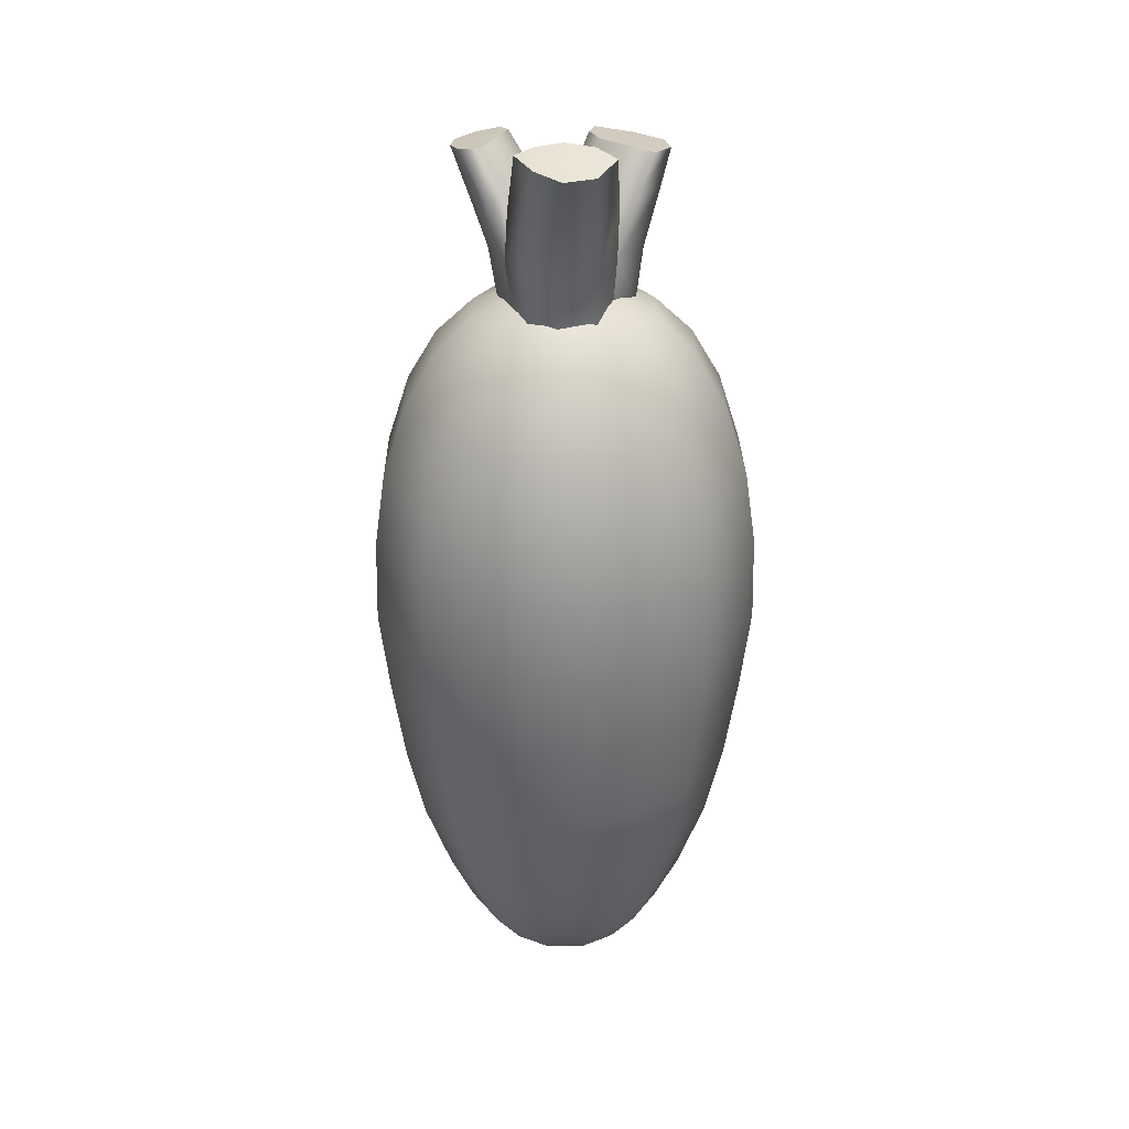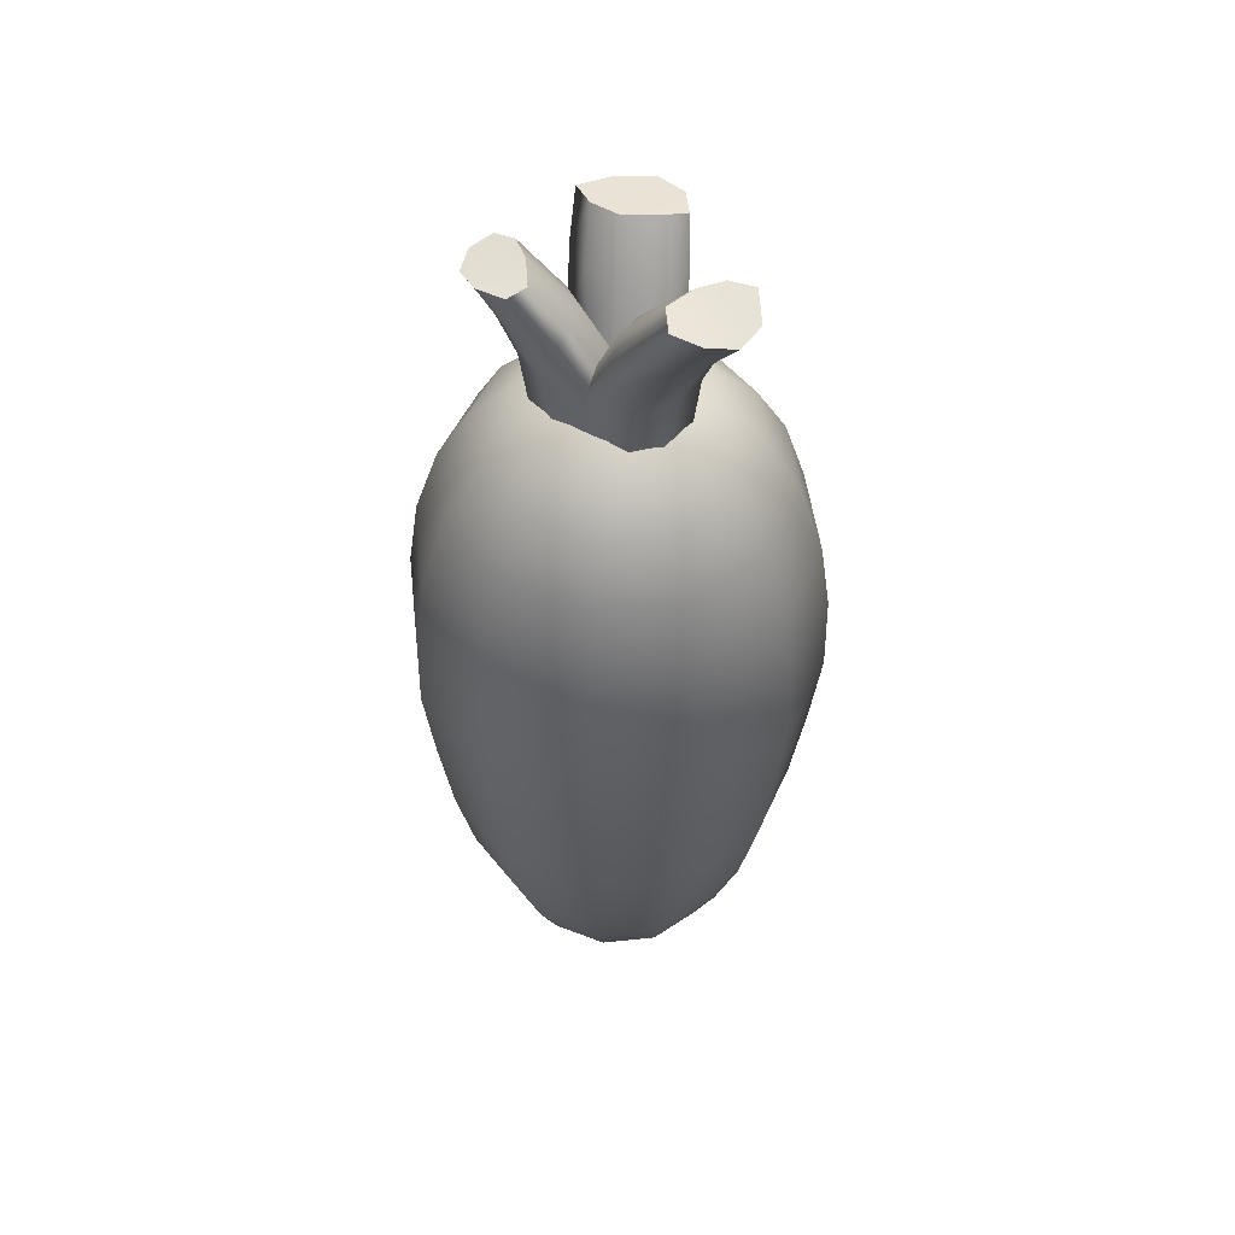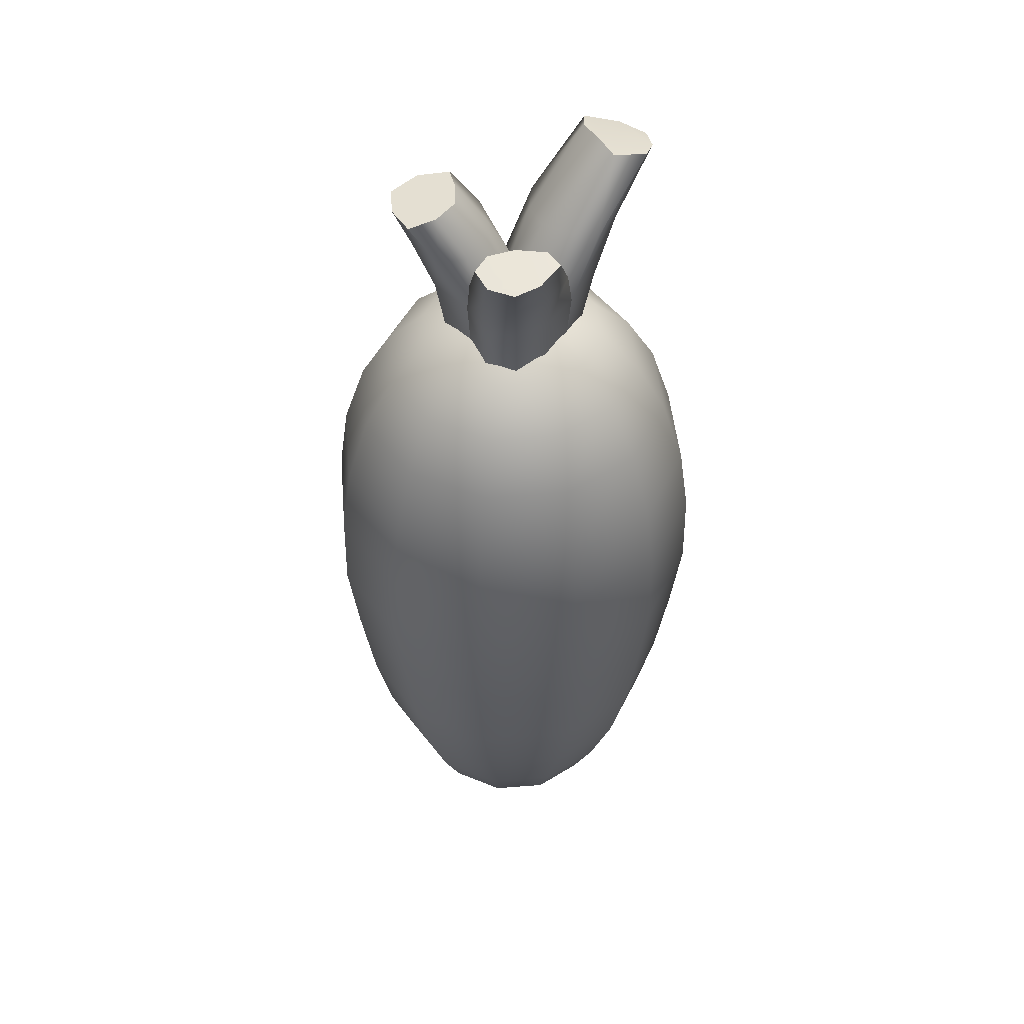
<metadata>
{"format":"obj","ext":"obj","renderer":"f3d","projection":"perspective","resolution":1024,"background":"white","views":[{"elev":28.0,"azim":-105.9,"up":"+Y"},{"elev":48.9,"azim":-141.7,"up":"+Y"},{"elev":47.1,"azim":129.9,"up":"+Y"}]}
</metadata>
<code>
g Carrot_Whole
v 0.6657 0.9639 -0.09963
v 0.6924 0.9618 -0.08884
v 0.704 0.9647 -0.06288
v 0.6701 0.968 -0.07273
v 0.6958 0.9699 -0.03941
v 0.6732 0.9736 -0.03664
v 0.6267 0.9704 -0.07625
v 0.6322 0.9691 -0.09858
v 0.6487 0.9745 -0.05217
v 0.6137 0.8114 -0.06482
v 0.6498 0.8114 -0.05493
v 0.6557 0.8682 -0.06044
v 0.6199 0.8694 -0.07318
v 0.5717 0.8114 -0.06054
v 0.573 0.8682 -0.06758
v 0.6395 0.9203 -0.08777
v 0.6718 0.9197 -0.07295
v 0.6657 0.9639 -0.09963
v 0.6924 0.9618 -0.08884
v 0.5958 0.9197 -0.07951
v 0.6322 0.9691 -0.09858
v 0.6727 0.8686 -0.02967
v 0.6557 0.8682 -0.06044
v 0.6498 0.8114 -0.05493
v 0.6623 0.8114 -0.02346
v 0.6547 0.8682 0.008208
v 0.6484 0.8114 0.009465
v 0.6861 0.9197 -0.04284
v 0.6709 0.9197 -0.009894
v 0.704 0.9647 -0.06288
v 0.6718 0.9197 -0.07295
v 0.6924 0.9618 -0.08884
v 0.6958 0.9699 -0.03941
v 0.6141 0.8682 0.07861
v 0.6121 0.8114 0.07119
v 0.5758 0.8114 0.07203
v 0.575 0.8691 0.07933
v 0.6298 0.9259 0.1037
v 0.59 0.9261 0.1014
v 0.6068 0.9607 0.1176
v 0.6429 0.9582 0.1224
v 0.4293 0.9926 -0.0145
v 0.4272 0.992 -0.04827
v 0.4471 0.999 -0.07119
v 0.4554 1.002 -0.03543
v 0.4959 1.007 -0.05772
v 0.4732 1.007 -0.08283
v 0.4546 1.001 0.01365
v 0.4754 1.008 -0.001464
v 0.4872 1.012 -0.02928
v 0.6429 0.9582 0.1224
v 0.6068 0.9607 0.1176
v 0.6341 0.9644 0.08531
v 0.6699 0.961 0.096
v 0.6573 0.9693 0.04535
v 0.685 0.9659 0.05958
v 0.6016 0.9683 0.06894
v 0.6262 0.9704 0.04684
v 0.5832 0.9641 0.09236
v 0.5149 0.8114 0.01286
v 0.516 0.8114 -0.02829
v 0.5081 0.8682 -0.03107
v 0.5062 0.8698 0.01187
v 0.536 0.8114 -0.05371
v 0.5281 0.8696 -0.06183
v 0.5548 0.8114 0.04081
v 0.549 0.8682 0.0436
v 0.4761 0.9321 -0.03755
v 0.499 0.9324 -0.06566
v 0.4471 0.999 -0.07119
v 0.4272 0.992 -0.04827
v 0.4293 0.9926 -0.0145
v 0.4762 0.9324 0.003306
v 0.5158 0.9321 0.03479
v 0.4546 1.001 0.01365
v 0.6121 0.8114 0.07119
v 0.6141 0.8682 0.07861
v 0.6491 0.869 0.05863
v 0.6422 0.8114 0.05117
v 0.6484 0.8114 0.009465
v 0.6547 0.8682 0.008208
v 0.6618 0.9253 0.07882
v 0.6298 0.9259 0.1037
v 0.6699 0.961 0.096
v 0.6429 0.9582 0.1224
v 0.671 0.9259 0.03228
v 0.685 0.9659 0.05958
v 0.671 0.9259 0.03228
v 0.685 0.9659 0.05958
v 0.6573 0.9693 0.04535
v 0.6411 0.9218 0.0183
v 0.6547 0.8682 0.008208
v 0.6264 0.8775 0.003779
v 0.6075 0.9259 0.01817
v 0.5921 0.8682 -0.005703
v 0.6016 0.9683 0.06894
v 0.5832 0.9641 0.09236
v 0.5638 0.9259 0.06819
v 0.5804 0.9216 0.04253
v 0.6068 0.9607 0.1176
v 0.59 0.9261 0.1014
v 0.549 0.8682 0.0436
v 0.575 0.8691 0.07933
v 0.5758 0.8114 0.07203
v 0.5548 0.8114 0.04081
v 0.6732 0.9736 -0.03664
v 0.6958 0.9699 -0.03941
v 0.6709 0.9197 -0.009894
v 0.643 0.9157 -0.005981
v 0.6264 0.8775 0.003779
v 0.5921 0.8682 -0.005703
v 0.6134 0.9197 -0.02267
v 0.6547 0.8682 0.008208
v 0.5958 0.9197 -0.07951
v 0.6322 0.9691 -0.09858
v 0.6267 0.9704 -0.07625
v 0.5982 0.9271 -0.05611
v 0.6134 0.9197 -0.02267
v 0.6487 0.9745 -0.05217
v 0.573 0.8682 -0.06758
v 0.5805 0.8839 -0.04182
v 0.5921 0.8682 -0.005703
v 0.5158 0.9321 0.03479
v 0.4546 1.001 0.01365
v 0.4754 1.008 -0.001464
v 0.5403 0.928 0.01777
v 0.4959 1.007 -0.05772
v 0.4732 1.007 -0.08283
v 0.539 0.9321 -0.07294
v 0.5537 0.9359 -0.04778
v 0.5576 0.9321 -0.01298
v 0.4872 1.012 -0.02928
v 0.4754 1.008 -0.001464
v 0.5403 0.928 0.01777
v 0.5921 0.8682 -0.005703
v 0.5805 0.8839 -0.04182
v 0.573 0.8682 -0.06758
v 0.5666 0.8793 0.02152
v 0.549 0.8682 0.0436
v 0.5158 0.9321 0.03479
v 0.536 0.8114 -0.05371
v 0.5717 0.8114 -0.06054
v 0.573 0.8682 -0.06758
v 0.5281 0.8696 -0.06183
v 0.499 0.9324 -0.06566
v 0.539 0.9321 -0.07294
v 0.4471 0.999 -0.07119
v 0.4732 1.007 -0.08283
v 0.6075 0.9259 0.01817
v 0.6262 0.9704 0.04684
v 0.6016 0.9683 0.06894
v 0.5804 0.9216 0.04253
v 0.5921 0.8682 -0.005703
v 0.5666 0.8793 0.02152
v 0.5638 0.9259 0.06819
v 0.549 0.8682 0.0436
v 0.6134 0.9197 -0.02267
v 0.6487 0.9745 -0.05217
v 0.6732 0.9736 -0.03664
v 0.643 0.9157 -0.005981
v 0.6573 0.9693 0.04535
v 0.6262 0.9704 0.04684
v 0.6075 0.9259 0.01817
v 0.6411 0.9218 0.0183
v 0.7618 0.6363 -0.09872
v 0.7406 0.7108 -0.08648
v 0.6773 0.7108 -0.1498
v 0.6895 0.6363 -0.171
v 0.5908 0.7108 -0.173
v 0.5908 0.6363 -0.1974
v 0.7883 0.6363 -9.329e-17
v 0.7638 0.7108 4.373e-17
v 0.7618 0.6363 0.09872
v 0.7406 0.7108 0.08648
v 0.6895 0.6363 0.171
v 0.6773 0.7108 0.1498
v 0.5908 0.6363 0.1974
v 0.5908 0.7108 0.173
v 0.4921 0.6363 0.171
v 0.5043 0.7108 0.1498
v 0.4198 0.6363 0.09872
v 0.441 0.7108 0.08648
v 0.3934 0.6363 -1.802e-17
v 0.4179 0.7108 -3.347e-17
v 0.4198 0.6363 -0.09872
v 0.441 0.7108 -0.08648
v 0.4921 0.6363 -0.171
v 0.5043 0.7108 -0.1498
v 0.5908 0.6363 -0.1974
v 0.5908 0.7108 -0.173
v 0.5207 0.7663 -0.1215
v 0.5908 0.7663 -0.1403
v 0.5414 0.8065 -0.08552
v 0.5908 0.8065 -0.09875
v 0.5053 0.8065 -0.04938
v 0.4693 0.7663 -0.07015
v 0.4921 0.8065 -3.217e-17
v 0.4505 0.7663 -5.799e-17
v 0.5053 0.8065 0.04938
v 0.4693 0.7663 0.07015
v 0.5414 0.8065 0.08552
v 0.5207 0.7663 0.1215
v 0.5908 0.8065 0.09875
v 0.5908 0.7663 0.1403
v 0.6402 0.8065 0.08552
v 0.661 0.7663 0.1215
v 0.6763 0.8065 0.04938
v 0.7123 0.7663 0.07015
v 0.6896 0.8065 -1.007e-16
v 0.7311 0.7663 -5.53e-17
v 0.6763 0.8065 -0.04938
v 0.7123 0.7663 -0.07015
v 0.6402 0.8065 -0.08552
v 0.661 0.7663 -0.1215
v 0.5908 0.8065 -0.09875
v 0.5908 0.7663 -0.1403
v 0.6369 0.8248 -0.0266
v 0.5908 0.8298 -3.322e-17
v 0.6174 0.8248 -0.04607
v 0.5908 0.8298 -3.322e-17
v 0.5908 0.8248 -0.05319
v 0.644 0.8248 4.499e-12
v 0.5908 0.8298 -3.322e-17
v 0.6369 0.8248 0.0266
v 0.5908 0.8298 -3.322e-17
v 0.6174 0.8248 0.04607
v 0.5908 0.8298 -3.322e-17
v 0.5908 0.8248 0.05319
v 0.5908 0.8298 -3.322e-17
v 0.5642 0.8248 0.04607
v 0.5908 0.8298 -3.322e-17
v 0.5448 0.8248 0.0266
v 0.5908 0.8298 -3.322e-17
v 0.5376 0.8248 1.575e-11
v 0.5908 0.8298 -3.322e-17
v 0.5448 0.8248 -0.0266
v 0.5908 0.8298 -3.322e-17
v 0.5642 0.8248 -0.04607
v 0.5908 0.8298 -3.322e-17
v 0.5908 0.8248 -0.05319
v 0.5908 0.8298 -3.322e-17
v 0.6369 0.8248 -0.0266
v 0.6174 0.8248 -0.04607
v 0.5908 0.8248 -0.05319
v 0.644 0.8248 4.499e-12
v 0.6369 0.8248 0.0266
v 0.6174 0.8248 0.04607
v 0.5908 0.8248 0.05319
v 0.5642 0.8248 0.04607
v 0.5448 0.8248 0.0266
v 0.5376 0.8248 1.575e-11
v 0.5448 0.8248 -0.0266
v 0.5642 0.8248 -0.04607
v 0.5908 0.8248 -0.05319
v 0.7715 0.5603 -0.1043
v 0.6951 0.5603 -0.1806
v 0.5908 0.5603 -0.2086
v 0.7994 0.5603 -7.316e-17
v 0.7715 0.5603 0.1043
v 0.6951 0.5603 0.1806
v 0.5908 0.5603 0.2086
v 0.4865 0.5603 0.1806
v 0.4102 0.5603 0.1043
v 0.3822 0.5603 -1.581e-18
v 0.4102 0.5603 -0.1043
v 0.4865 0.5603 -0.1806
v 0.5908 0.5603 -0.2086
v 0.5908 0.4714 -0.2104
v 0.4856 0.4714 -0.1822
v 0.4086 0.4714 -0.1052
v 0.3804 0.4714 -1.882e-17
v 0.4086 0.4714 0.1052
v 0.4856 0.4714 0.1822
v 0.5908 0.4714 0.2104
v 0.696 0.4714 0.1822
v 0.7731 0.4714 0.1052
v 0.8013 0.4714 -1.395e-17
v 0.7731 0.4714 -0.1052
v 0.696 0.4714 -0.1822
v 0.5908 0.4714 -0.2104
v 0.7635 0.383 -0.09969
v 0.6905 0.383 -0.1727
v 0.5908 0.383 -0.1994
v 0.5908 0.383 0.1994
v 0.4911 0.383 0.1727
v 0.4181 0.383 0.09969
v 0.3914 0.383 -7.303e-17
v 0.4181 0.383 -0.09969
v 0.4911 0.383 -0.1727
v 0.5908 0.383 -0.1994
v 0.6832 0.2894 -0.16
v 0.7508 0.2894 -0.09236
v 0.5908 0.2894 -0.1847
v 0.5908 0.2894 -0.1847
v 0.4985 0.2894 -0.16
v 0.4309 0.2894 -0.09236
v 0.4061 0.2894 -6.361e-17
v 0.4309 0.2894 0.09236
v 0.4985 0.2894 0.16
v 0.5908 0.2894 0.1847
v 0.6905 0.383 0.1727
v 0.7635 0.383 0.09969
v 0.7902 0.383 -1.838e-17
v 0.6832 0.2894 0.16
v 0.7508 0.2894 0.09236
v 0.7755 0.2894 -8.113e-18
v 0.508 0.2094 0.1435
v 0.4473 0.2094 0.08287
v 0.4251 0.2094 -3.348e-17
v 0.4473 0.2094 -0.08287
v 0.508 0.2094 -0.1435
v 0.5908 0.2094 -0.1657
v 0.6737 0.2094 0.1435
v 0.5908 0.2094 0.1657
v 0.7344 0.2094 0.08287
v 0.7566 0.2094 9.469e-18
v 0.7344 0.2094 -0.08287
v 0.6737 0.2094 -0.1435
v 0.5908 0.2094 -0.1657
v 0.7092 0.1316 -0.06834
v 0.6592 0.1316 -0.1184
v 0.5908 0.1316 -0.1367
v 0.7092 0.1316 0.06834
v 0.6592 0.1316 0.1184
v 0.5908 0.1316 0.1367
v 0.5225 0.1316 0.1184
v 0.4725 0.1316 0.06834
v 0.4541 0.1316 -1.084e-17
v 0.4725 0.1316 -0.06834
v 0.5225 0.1316 -0.1184
v 0.5908 0.1316 -0.1367
v 0.5908 0.07942 -0.1114
v 0.5351 0.07942 -0.09647
v 0.4944 0.07942 -0.0557
v 0.4794 0.07942 -8.132e-18
v 0.4944 0.07942 0.0557
v 0.5351 0.07942 0.09647
v 0.5908 0.07942 0.1114
v 0.6465 0.07942 0.09647
v 0.6873 0.07942 0.0557
v 0.7275 0.1316 -1.867e-17
v 0.7022 0.07942 -1.626e-17
v 0.6873 0.07942 -0.0557
v 0.6465 0.07942 -0.09647
v 0.5908 0.07942 -0.1114
v 0.6576 0.03654 -0.03855
v 0.6294 0.03654 -0.06677
v 0.6269 0.01045 -0.02083
v 0.6117 0.01045 -0.03607
v 0.5908 0.03654 -0.0771
v 0.5908 0.01045 -0.04165
v 0.6325 0.01045 1.241e-11
v 0.6679 0.03654 -8.132e-18
v 0.6269 0.01045 0.02083
v 0.6576 0.03654 0.03855
v 0.6117 0.01045 0.03607
v 0.6294 0.03654 0.06677
v 0.5908 0.01045 0.04165
v 0.5908 0.03654 0.0771
v 0.57 0.01045 0.03607
v 0.5523 0.03654 0.06677
v 0.5548 0.01045 0.02083
v 0.5241 0.03654 0.03855
v 0.5492 0.01045 1.241e-11
v 0.5137 0.03654 -1.626e-17
v 0.5548 0.01045 -0.02083
v 0.5241 0.03654 -0.03855
v 0.57 0.01045 -0.03607
v 0.5523 0.03654 -0.06677
v 0.5908 0.01045 -0.04165
v 0.5908 0.03654 -0.0771
v 0.5908 -0.001074 -1.626e-17
v 0.5908 -0.001074 -1.626e-17
v 0.5908 -0.001074 -1.626e-17
v 0.5908 -0.001074 -1.626e-17
v 0.5908 -0.001074 -1.626e-17
v 0.5908 -0.001074 -1.626e-17
v 0.5908 -0.001074 -1.626e-17
v 0.5908 -0.001074 -1.626e-17
v 0.5908 -0.001074 -1.626e-17
v 0.5908 -0.001074 -1.626e-17
v 0.5908 -0.001074 -1.626e-17
v 0.5908 -0.001074 -1.626e-17
g Carrot_Whole_0
f 3 2 1
f 4 3 1
f 5 3 4
f 6 5 4
f 4 1 7
f 1 8 7
f 4 7 9
f 6 4 9
f 12 11 10
f 13 12 10
f 13 10 14
f 15 13 14
f 13 16 12
f 16 17 12
f 16 18 17
f 18 19 17
f 16 20 18
f 13 15 20
f 16 13 20
f 20 21 18
f 24 23 22
f 25 24 22
f 25 22 26
f 27 25 26
f 22 28 26
f 28 29 26
f 28 30 29
f 28 31 30
f 22 23 31
f 28 22 31
f 31 32 30
f 30 33 29
f 36 35 34
f 37 36 34
f 37 34 38
f 39 37 38
f 39 38 40
f 38 41 40
f 44 43 42
f 45 44 42
f 45 46 44
f 46 47 44
f 45 42 48
f 49 45 48
f 45 49 46
f 49 50 46
f 53 52 51
f 54 53 51
f 53 54 55
f 54 56 55
f 53 55 57
f 53 57 52
f 55 58 57
f 57 59 52
f 62 61 60
f 63 62 60
f 64 61 62
f 65 64 62
f 63 60 66
f 67 63 66
f 65 62 68
f 69 65 68
f 69 68 70
f 68 71 70
f 72 71 68
f 73 72 68
f 73 68 62
f 63 73 62
f 73 74 72
f 63 67 74
f 73 63 74
f 74 75 72
f 78 77 76
f 79 78 76
f 79 80 78
f 80 81 78
f 78 82 77
f 82 83 77
f 82 84 83
f 84 85 83
f 82 86 84
f 78 81 86
f 82 78 86
f 86 87 84
f 90 89 88
f 91 90 88
f 91 88 92
f 93 91 92
f 91 93 94
f 93 95 94
f 98 97 96
f 99 98 96
f 100 97 98
f 101 100 98
f 101 98 102
f 103 101 102
f 103 102 104
f 102 105 104
f 108 107 106
f 109 108 106
f 109 110 108
f 110 109 111
f 109 112 111
f 110 113 108
f 116 115 114
f 117 116 114
f 117 118 116
f 118 119 116
f 117 114 120
f 121 117 120
f 117 121 118
f 121 122 118
f 125 124 123
f 126 125 123
f 129 128 127
f 130 129 127
f 130 127 131
f 127 132 131
f 131 132 133
f 134 131 133
f 130 131 135
f 136 130 135
f 130 136 129
f 136 137 129
f 138 135 131
f 134 138 131
f 138 134 139
f 134 140 139
f 143 142 141
f 144 143 141
f 144 145 143
f 145 146 143
f 145 147 146
f 147 148 146
f 151 150 149
f 152 151 149
f 152 149 153
f 154 152 153
f 152 154 155
f 154 156 155
f 159 158 157
f 160 159 157
f 163 162 161
f 164 163 161
f 167 166 165
f 168 167 165
f 169 167 168
f 170 169 168
f 165 166 171
f 166 172 171
f 171 172 173
f 172 174 173
f 173 174 175
f 174 176 175
f 175 176 177
f 176 178 177
f 177 178 179
f 178 180 179
f 179 180 181
f 180 182 181
f 181 182 183
f 182 184 183
f 183 184 185
f 184 186 185
f 185 186 187
f 186 188 187
f 187 188 189
f 188 190 189
f 188 191 190
f 191 192 190
f 191 193 192
f 193 194 192
f 195 193 191
f 196 195 191
f 196 191 188
f 186 196 188
f 197 195 196
f 198 197 196
f 198 196 186
f 184 198 186
f 199 197 198
f 200 199 198
f 201 199 200
f 202 201 200
f 203 201 202
f 204 203 202
f 205 203 204
f 206 205 204
f 207 205 206
f 208 207 206
f 209 207 208
f 210 209 208
f 211 209 210
f 212 211 210
f 213 211 212
f 214 213 212
f 215 213 214
f 216 215 214
f 214 212 166
f 167 214 166
f 216 214 167
f 169 216 167
f 206 204 178
f 178 204 180
f 204 202 180
f 180 202 182
f 202 200 182
f 182 200 184
f 200 198 184
f 166 212 172
f 212 210 172
f 172 210 174
f 210 208 174
f 174 208 176
f 176 206 178
f 208 206 176
f 219 218 217
f 221 220 219
f 217 223 222
f 222 225 224
f 224 227 226
f 226 229 228
f 228 231 230
f 230 233 232
f 232 235 234
f 234 237 236
f 236 239 238
f 238 241 240
f 243 242 211
f 213 243 211
f 244 243 213
f 215 244 213
f 211 242 209
f 242 245 209
f 209 245 207
f 245 246 207
f 207 246 205
f 246 247 205
f 205 247 203
f 247 248 203
f 203 248 201
f 248 249 201
f 201 249 199
f 249 250 199
f 199 250 197
f 250 251 197
f 197 251 195
f 251 252 195
f 195 252 193
f 252 253 193
f 193 253 194
f 253 254 194
f 168 165 255
f 256 168 255
f 170 168 256
f 257 170 256
f 255 165 258
f 165 171 258
f 258 171 259
f 171 173 259
f 259 173 260
f 173 175 260
f 260 175 261
f 175 177 261
f 261 177 262
f 177 179 262
f 262 179 263
f 179 181 263
f 263 181 264
f 181 183 264
f 264 183 265
f 183 185 265
f 265 185 266
f 185 187 266
f 266 187 267
f 187 189 267
f 266 267 268
f 269 266 268
f 265 266 269
f 270 265 269
f 264 265 270
f 271 264 270
f 263 264 271
f 272 263 271
f 262 263 272
f 273 262 272
f 261 262 273
f 274 261 273
f 260 261 274
f 275 260 274
f 259 260 275
f 276 259 275
f 258 259 276
f 277 258 276
f 255 258 277
f 278 255 277
f 256 255 278
f 279 256 278
f 257 256 279
f 280 257 279
f 278 281 279
f 281 282 279
f 279 282 280
f 282 283 280
f 274 284 275
f 285 284 274
f 273 285 274
f 286 285 273
f 272 286 273
f 286 272 287
f 272 271 287
f 288 287 271
f 270 288 271
f 289 288 270
f 269 289 270
f 290 289 269
f 268 290 269
f 283 282 291
f 291 282 292
f 282 281 292
f 293 283 291
f 289 290 294
f 295 289 294
f 288 289 295
f 296 288 295
f 287 288 296
f 297 287 296
f 286 287 297
f 298 286 297
f 285 286 298
f 299 285 298
f 284 285 299
f 300 284 299
f 301 284 300
f 284 301 275
f 275 301 276
f 301 302 276
f 276 302 277
f 302 303 277
f 277 303 278
f 303 281 278
f 304 301 300
f 302 301 304
f 305 302 304
f 303 302 305
f 306 303 305
f 281 303 306
f 292 281 306
f 300 299 307
f 307 299 308
f 299 298 308
f 308 298 309
f 298 297 309
f 309 297 310
f 297 296 310
f 310 296 311
f 296 295 311
f 311 295 312
f 295 294 312
f 305 304 313
f 313 304 314
f 314 300 307
f 304 300 314
f 315 305 313
f 306 305 315
f 316 306 315
f 292 306 316
f 317 292 316
f 291 292 317
f 318 291 317
f 293 291 318
f 319 293 318
f 318 317 320
f 321 318 320
f 319 318 321
f 322 319 321
f 316 315 323
f 323 315 324
f 315 313 324
f 324 313 325
f 313 314 325
f 325 314 326
f 314 307 326
f 326 307 327
f 307 308 327
f 327 308 328
f 308 309 328
f 328 309 329
f 309 310 329
f 329 310 330
f 310 311 330
f 330 311 331
f 311 312 331
f 330 331 332
f 333 330 332
f 329 330 333
f 334 329 333
f 328 329 334
f 335 328 334
f 327 328 335
f 336 327 335
f 326 327 336
f 337 326 336
f 325 326 337
f 338 325 337
f 324 325 338
f 339 324 338
f 323 324 339
f 340 323 339
f 341 323 340
f 341 316 323
f 317 316 341
f 320 317 341
f 342 341 340
f 320 341 342
f 343 320 342
f 321 320 343
f 344 321 343
f 322 321 344
f 345 322 344
f 344 343 346
f 347 344 346
f 345 344 347
f 346 348 347
f 348 349 347
f 347 349 350
f 350 345 347
f 349 351 350
f 352 348 346
f 353 352 346
f 343 342 353
f 346 343 353
f 354 352 353
f 355 354 353
f 353 342 355
f 356 354 355
f 357 356 355
f 358 356 357
f 359 358 357
f 360 358 359
f 361 360 359
f 362 360 361
f 363 362 361
f 364 362 363
f 365 364 363
f 366 364 365
f 367 366 365
f 368 366 367
f 369 368 367
f 370 368 369
f 371 370 369
f 369 333 371
f 333 332 371
f 334 333 369
f 367 334 369
f 335 334 367
f 365 335 367
f 336 335 365
f 363 336 365
f 337 336 363
f 361 337 363
f 338 337 361
f 359 338 361
f 339 338 359
f 357 339 359
f 340 339 357
f 355 340 357
f 342 340 355
f 370 372 368
f 368 373 366
f 366 374 364
f 364 375 362
f 362 376 360
f 360 377 358
f 358 378 356
f 356 379 354
f 354 380 352
f 352 381 348
f 348 382 349
f 349 383 351

</code>
